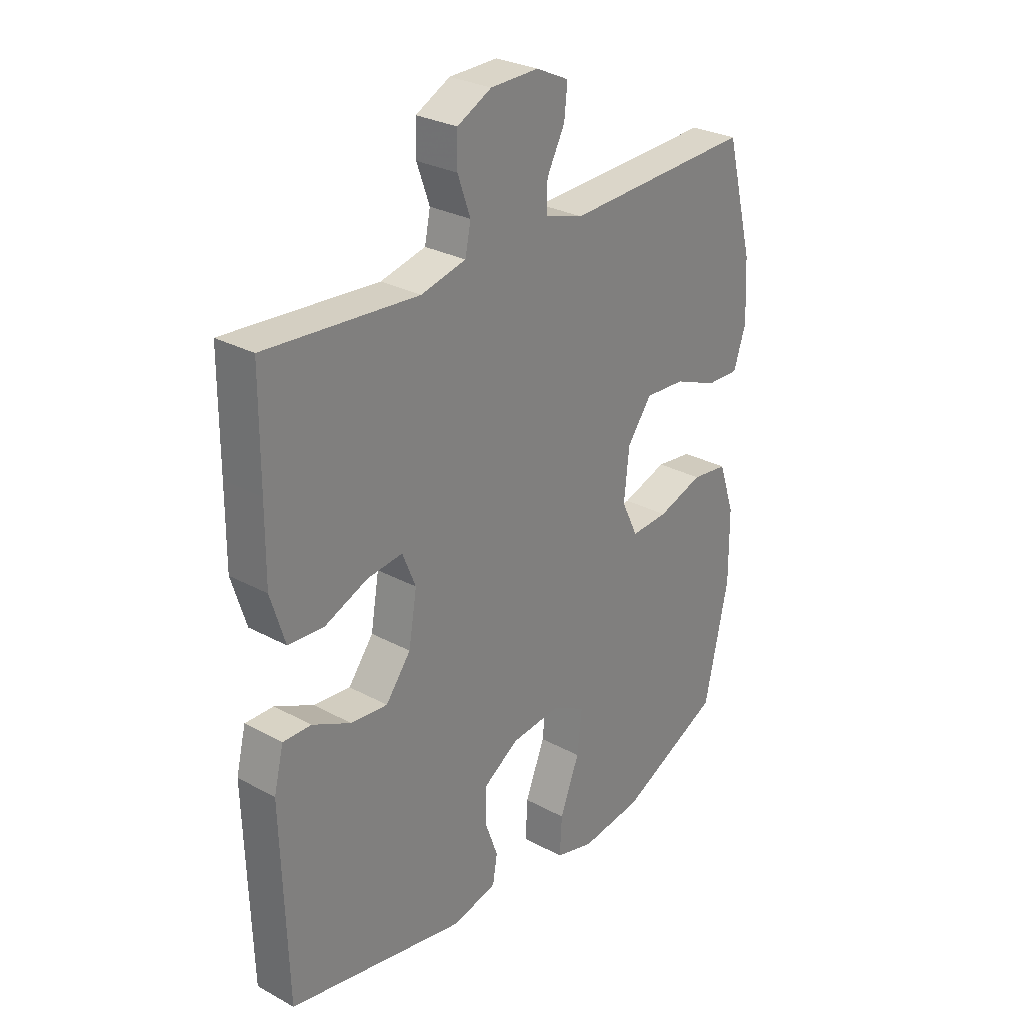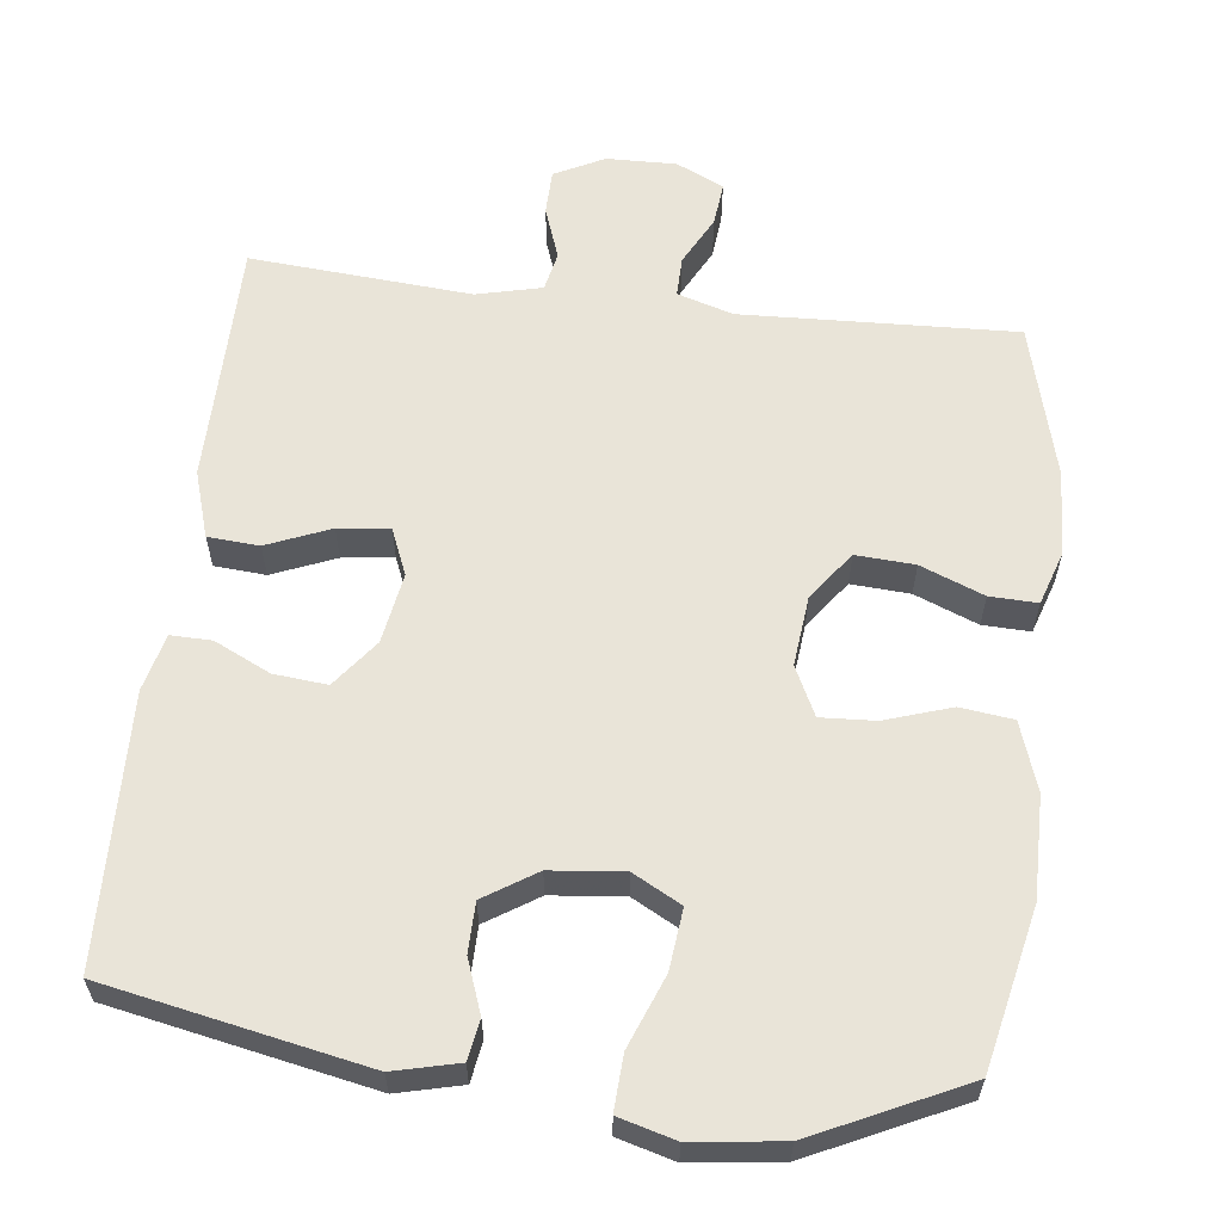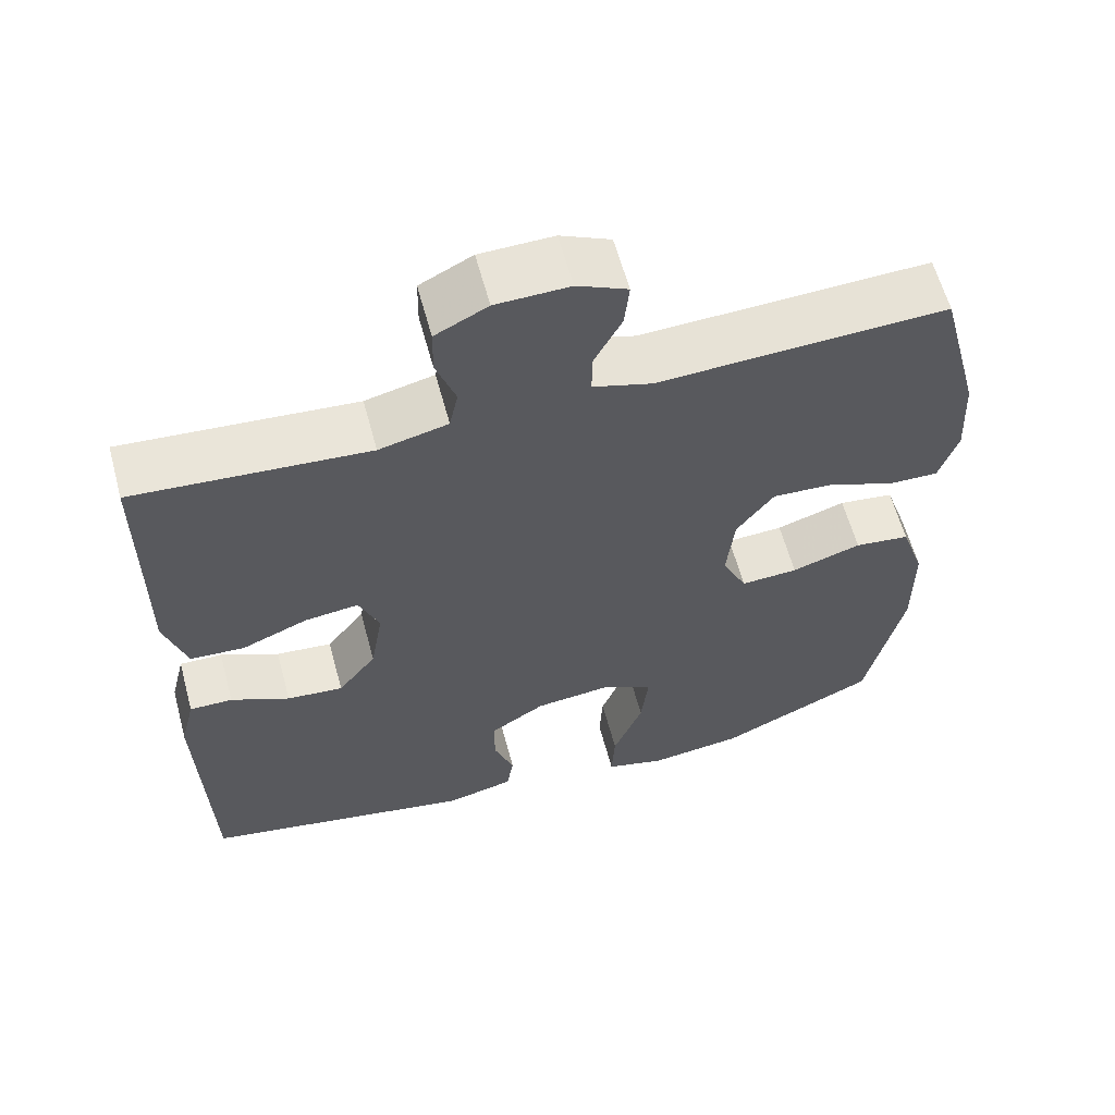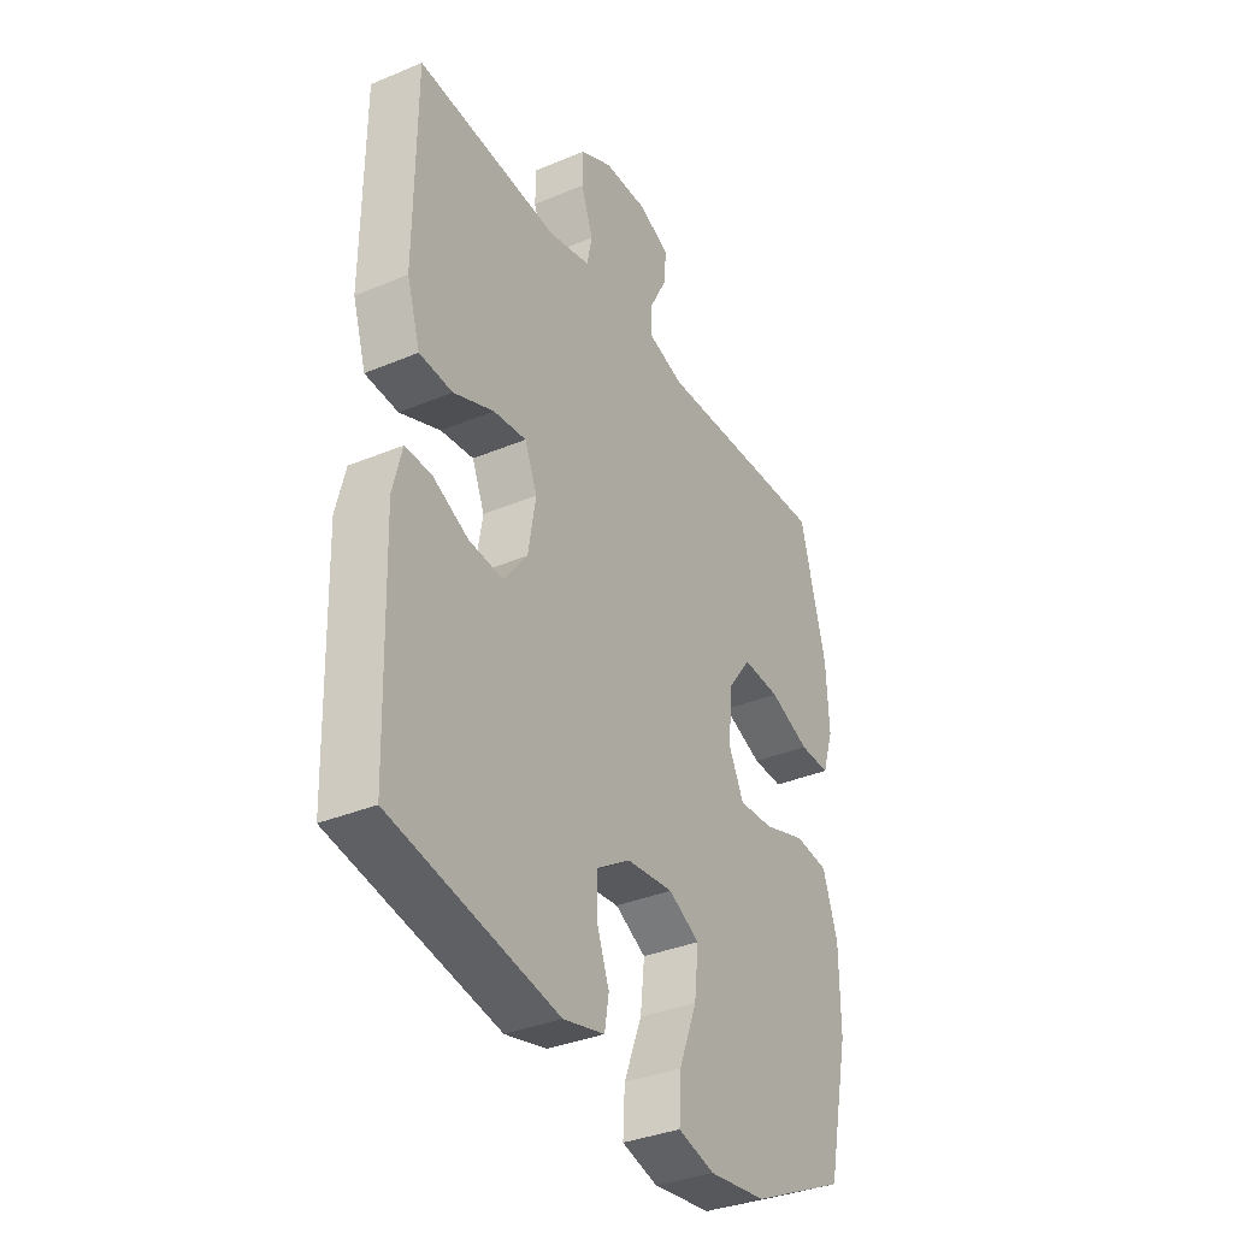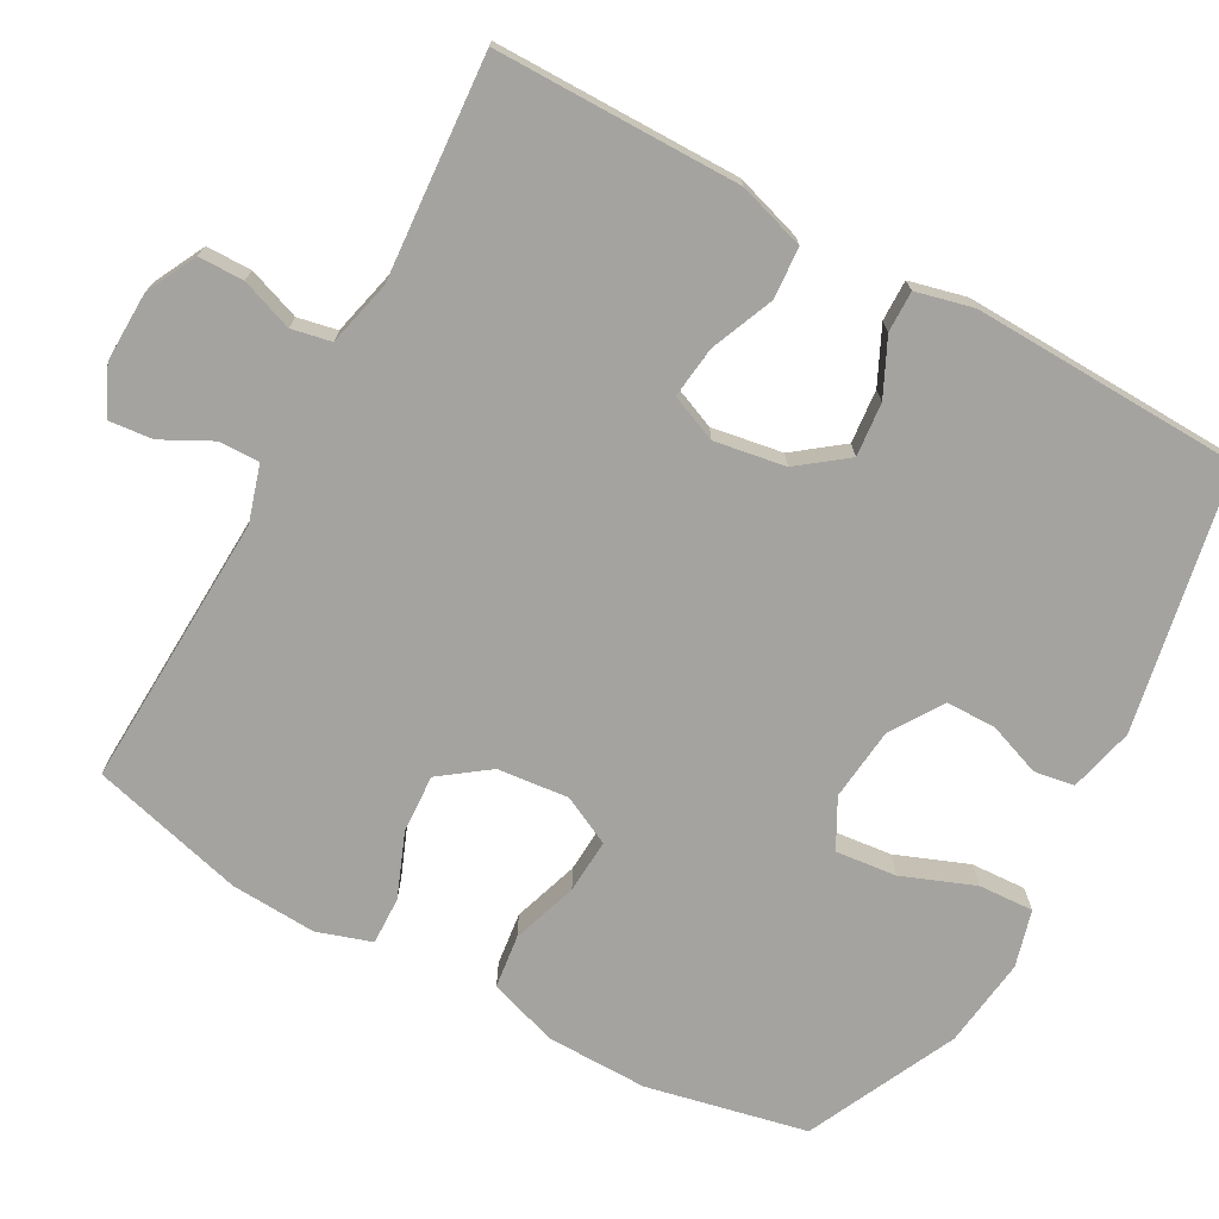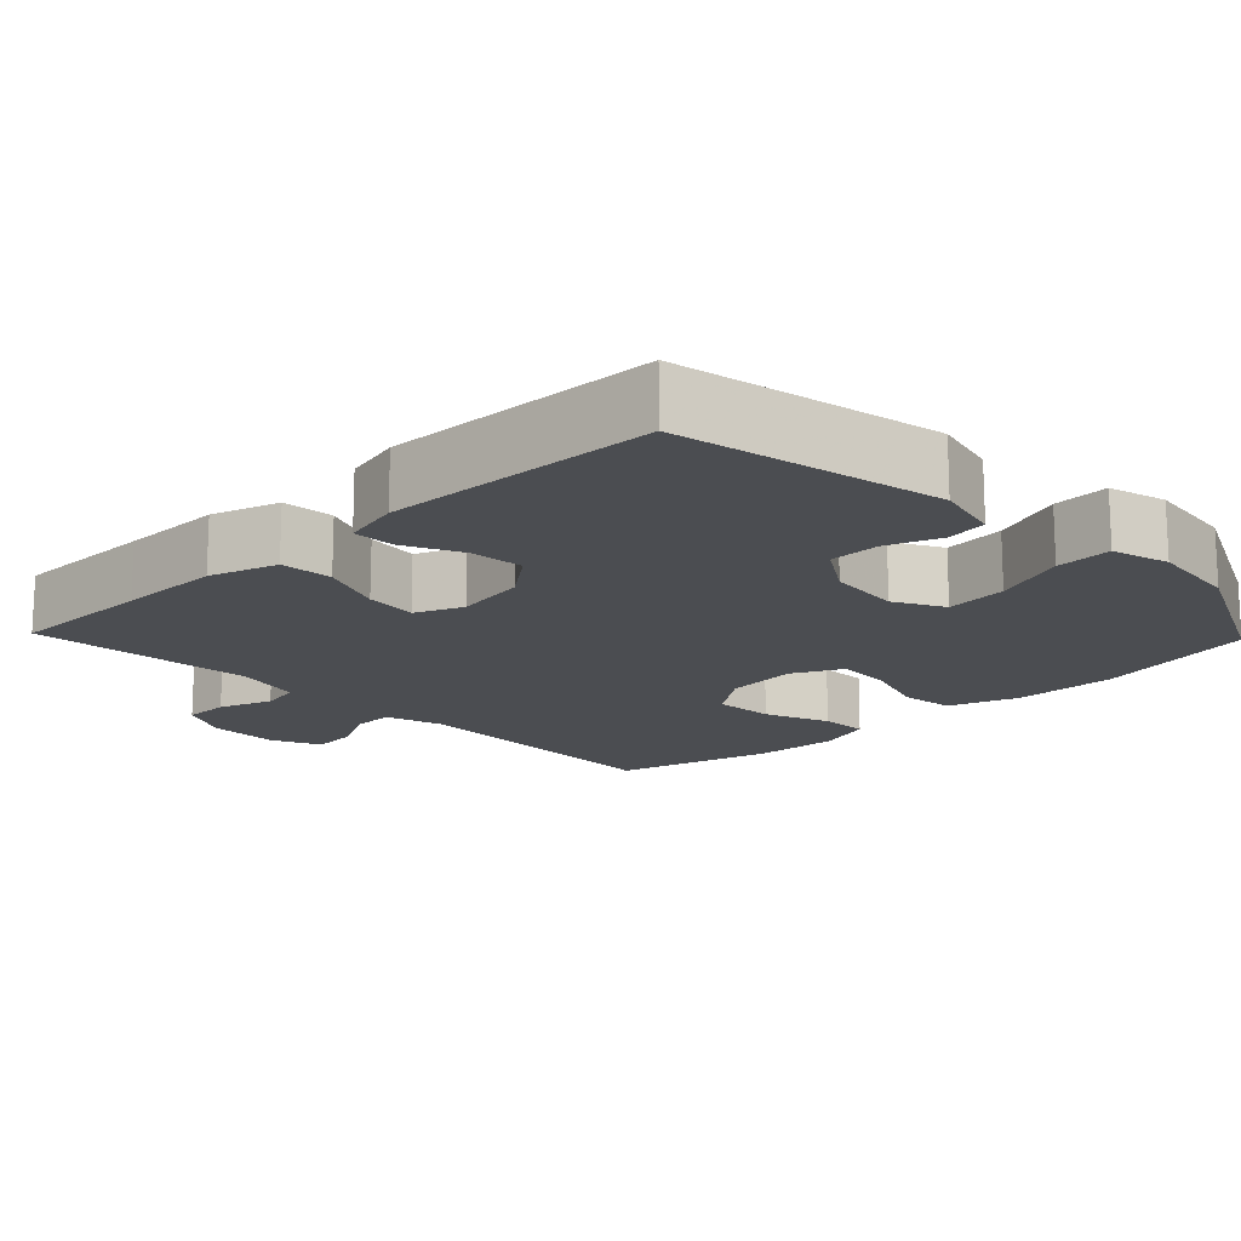
<metadata>
{"format":"obj","ext":"obj","renderer":"f3d","projection":"perspective","resolution":1024,"background":"white","views":[{"elev":28.4,"azim":129.3,"up":"+Z"},{"elev":60.3,"azim":-173.3,"up":"+Y"},{"elev":60.9,"azim":164.9,"up":"+Z"},{"elev":-35.3,"azim":119.1,"up":"+Z"},{"elev":-73.0,"azim":61.0,"up":"+Y"},{"elev":-15.9,"azim":133.9,"up":"+Y"}]}
</metadata>
<code>
v -0.5 0.07 0.5
v -0.131 0.07 0.485
v -0.056 0.07 0.508
v -0.057 0.07 0.562
v -0.092 0.07 0.629
v -0.098 0.07 0.688
v -0.034 0.07 0.718
v 0.06 0.07 0.716
v 0.127 0.07 0.682
v 0.128 0.07 0.621
v 0.103 0.07 0.551
v 0.114 0.07 0.498
v 0.202 0.07 0.477
v 0.5 0.07 0.5
v 0.501 0.07 0.307
v 0.502 0.07 0.17
v 0.474 0.07 0.08
v 0.405 0.07 0.075
v 0.32 0.07 0.11
v 0.251 0.07 0.118
v 0.225 0.07 0.055
v 0.241 0.07 -0.04
v 0.29 0.07 -0.104
v 0.362 0.07 -0.097
v 0.437 0.07 -0.061
v 0.492 0.07 -0.06
v 0.511 0.07 -0.137
v 0.5 0.07 -0.5
v 0.151 0.07 -0.569
v 0.064 0.07 -0.548
v 0.055 0.07 -0.494
v 0.081 0.07 -0.423
v 0.08 0.07 -0.356
v 0.01 0.07 -0.311
v -0.088 0.07 -0.301
v -0.153 0.07 -0.336
v -0.144 0.07 -0.418
v -0.106 0.07 -0.515
v -0.102 0.07 -0.589
v -0.178 0.07 -0.61
v -0.299 0.07 -0.595
v -0.5 0.07 -0.5
v -0.547 0.07 -0.285
v -0.546 0.07 -0.148
v -0.515 0.07 -0.056
v -0.444 0.07 -0.047
v -0.355 0.07 -0.076
v -0.282 0.07 -0.08
v -0.25 0.07 -0.014
v -0.26 0.07 0.081
v -0.308 0.07 0.146
v -0.387 0.07 0.141
v -0.472 0.07 0.107
v -0.536 0.07 0.105
v -0.56 0.07 0.178
v -0.554 0.07 0.293
v -0.5 0 0.5
v -0.131 0 0.485
v -0.056 0 0.508
v -0.057 0 0.562
v -0.092 0 0.629
v -0.098 0 0.688
v -0.034 0 0.718
v 0.06 0 0.716
v 0.127 0 0.682
v 0.128 0 0.621
v 0.103 0 0.551
v 0.114 0 0.498
v 0.202 0 0.477
v 0.5 0 0.5
v 0.501 0 0.307
v 0.502 0 0.17
v 0.474 0 0.08
v 0.405 0 0.075
v 0.32 0 0.11
v 0.251 0 0.118
v 0.225 0 0.055
v 0.241 0 -0.04
v 0.29 0 -0.104
v 0.362 0 -0.097
v 0.437 0 -0.061
v 0.492 0 -0.06
v 0.511 0 -0.137
v 0.5 0 -0.5
v 0.151 0 -0.569
v 0.064 0 -0.548
v 0.055 0 -0.494
v 0.081 0 -0.423
v 0.08 0 -0.356
v 0.01 0 -0.311
v -0.088 0 -0.301
v -0.153 0 -0.336
v -0.144 0 -0.418
v -0.106 0 -0.515
v -0.102 0 -0.589
v -0.178 0 -0.61
v -0.299 0 -0.595
v -0.5 0 -0.5
v -0.547 0 -0.285
v -0.546 0 -0.148
v -0.515 0 -0.056
v -0.444 0 -0.047
v -0.355 0 -0.076
v -0.282 0 -0.08
v -0.25 0 -0.014
v -0.26 0 0.081
v -0.308 0 0.146
v -0.387 0 0.141
v -0.472 0 0.107
v -0.536 0 0.105
v -0.56 0 0.178
v -0.554 0 0.293
f 55 56 1 2
f 52 53 54 55
f 51 52 55 2
f 50 51 2 3
f 49 50 3
f 44 45 46 47
f 44 47 48
f 43 44 48
f 42 43 48
f 41 42 48
f 40 41 48 49
f 37 38 39 40
f 36 37 40 49
f 29 30 31 32
f 29 32 33
f 28 29 33
f 27 28 33 34
f 24 25 26 27
f 23 24 27 34
f 16 17 18 19
f 15 16 19 20
f 13 14 15 20
f 12 13 20 21
f 8 9 10 11
f 8 11 12
f 7 8 12
f 4 5 6 7
f 3 4 7 12
f 35 36 49 3
f 22 23 34 35
f 21 22 35
f 3 12 21 35
f 58 57 112 111
f 111 110 109 108
f 58 111 108 107
f 59 58 107 106
f 59 106 105
f 103 102 101 100
f 104 103 100
f 104 100 99
f 104 99 98
f 104 98 97
f 105 104 97 96
f 96 95 94 93
f 105 96 93 92
f 88 87 86 85
f 89 88 85
f 89 85 84
f 90 89 84 83
f 83 82 81 80
f 90 83 80 79
f 75 74 73 72
f 76 75 72 71
f 76 71 70 69
f 77 76 69 68
f 67 66 65 64
f 68 67 64
f 68 64 63
f 63 62 61 60
f 68 63 60 59
f 59 105 92 91
f 91 90 79 78
f 91 78 77
f 91 77 68 59
f 1 57 58 2
f 2 58 59 3
f 3 59 60 4
f 4 60 61 5
f 5 61 62 6
f 6 62 63 7
f 7 63 64 8
f 8 64 65 9
f 9 65 66 10
f 10 66 67 11
f 11 67 68 12
f 12 68 69 13
f 13 69 70 14
f 14 70 71 15
f 15 71 72 16
f 16 72 73 17
f 17 73 74 18
f 18 74 75 19
f 19 75 76 20
f 20 76 77 21
f 21 77 78 22
f 22 78 79 23
f 23 79 80 24
f 24 80 81 25
f 25 81 82 26
f 26 82 83 27
f 27 83 84 28
f 28 84 85 29
f 29 85 86 30
f 30 86 87 31
f 31 87 88 32
f 32 88 89 33
f 33 89 90 34
f 34 90 91 35
f 35 91 92 36
f 36 92 93 37
f 37 93 94 38
f 38 94 95 39
f 39 95 96 40
f 40 96 97 41
f 41 97 98 42
f 42 98 99 43
f 43 99 100 44
f 44 100 101 45
f 45 101 102 46
f 46 102 103 47
f 47 103 104 48
f 48 104 105 49
f 49 105 106 50
f 50 106 107 51
f 51 107 108 52
f 52 108 109 53
f 53 109 110 54
f 54 110 111 55
f 55 111 112 56
f 56 112 57 1

</code>
